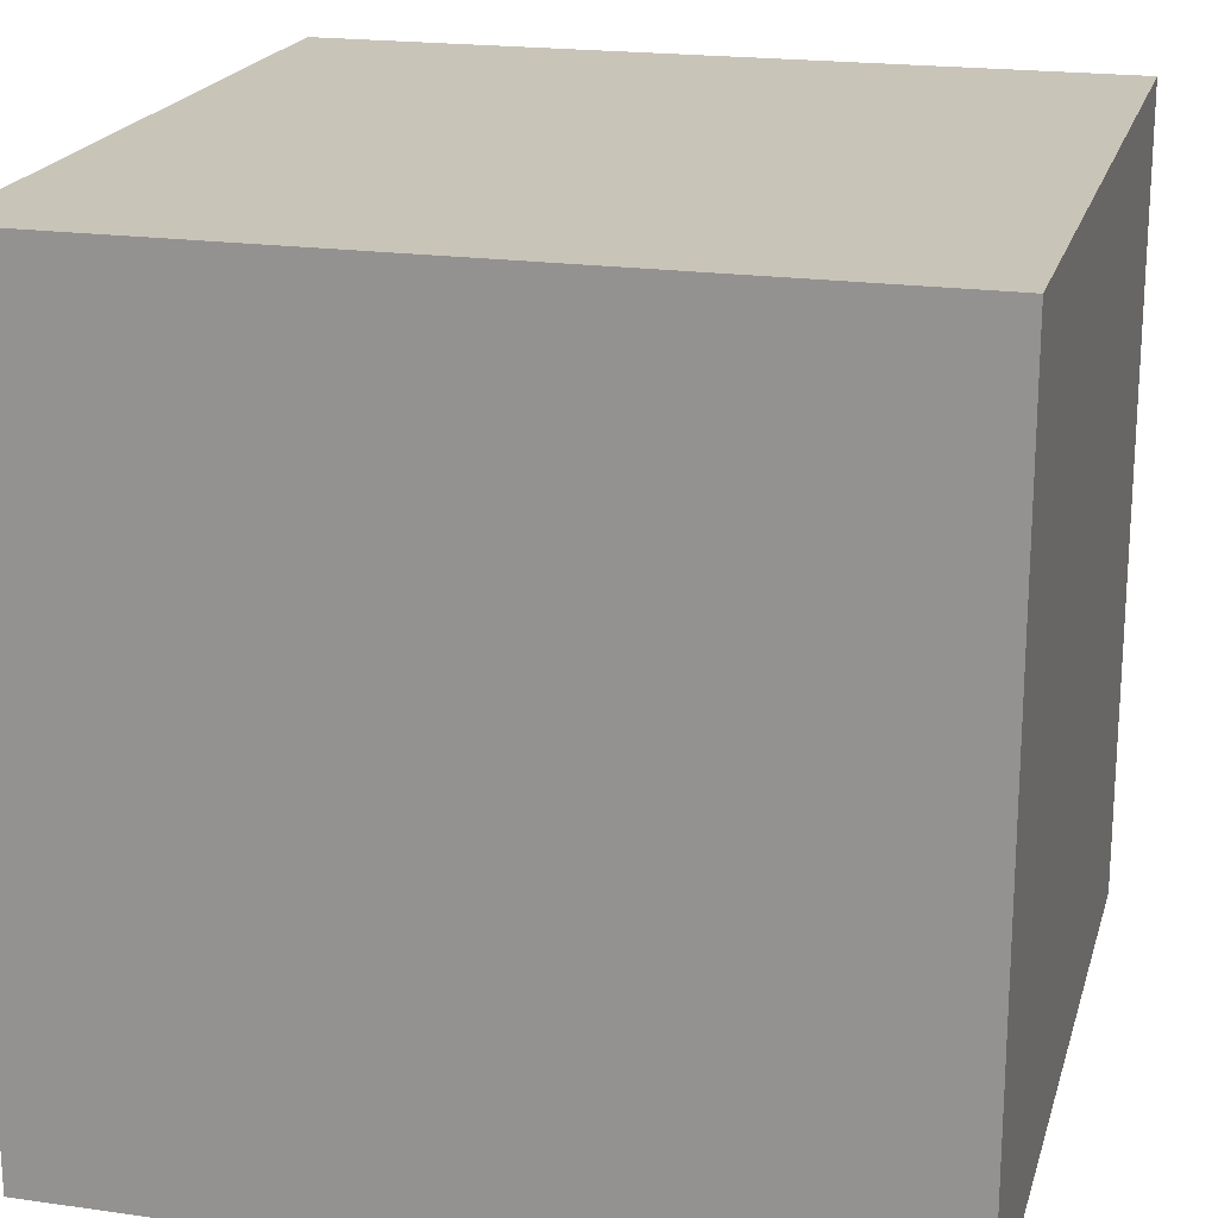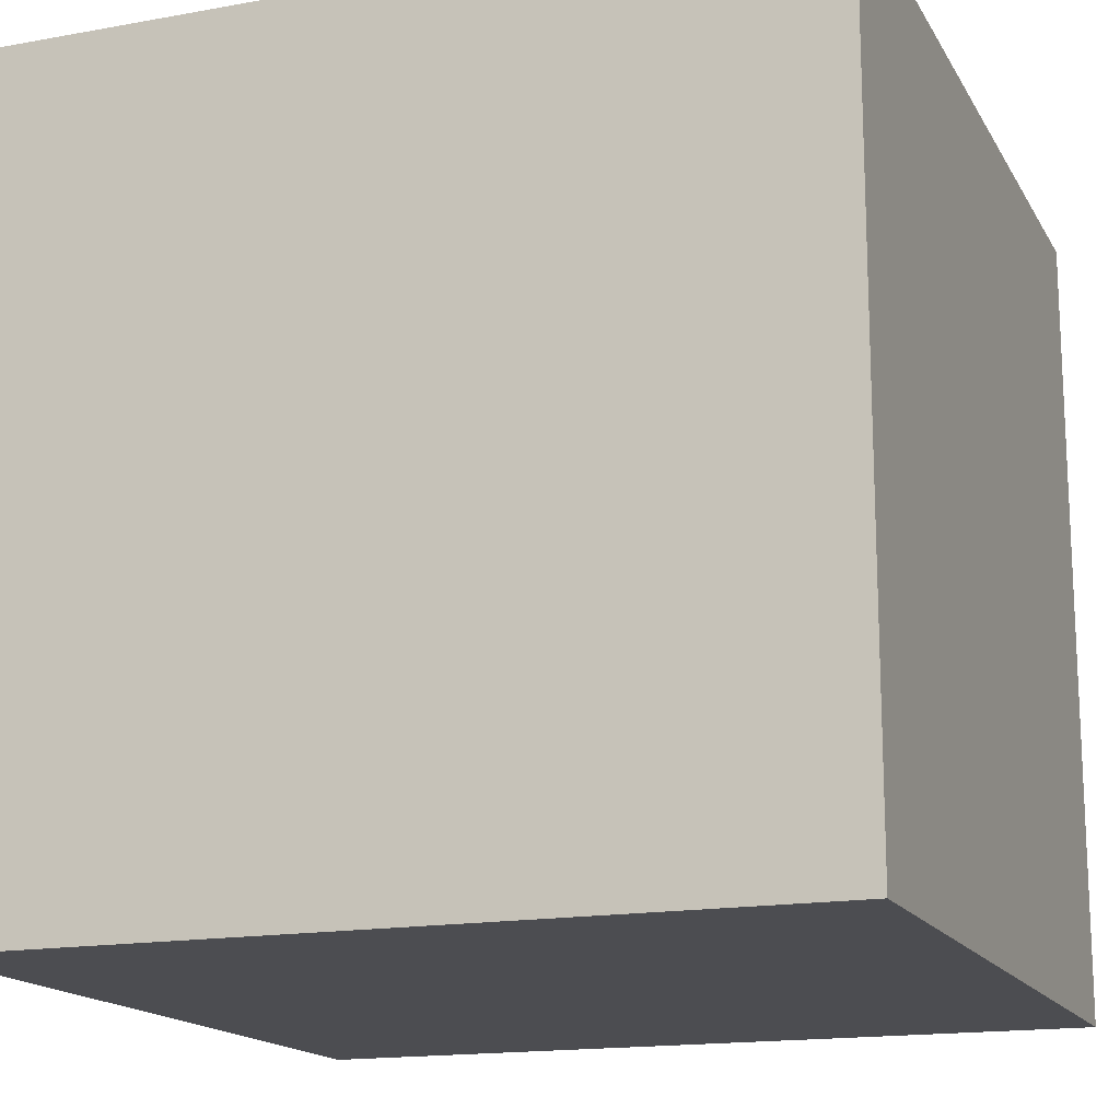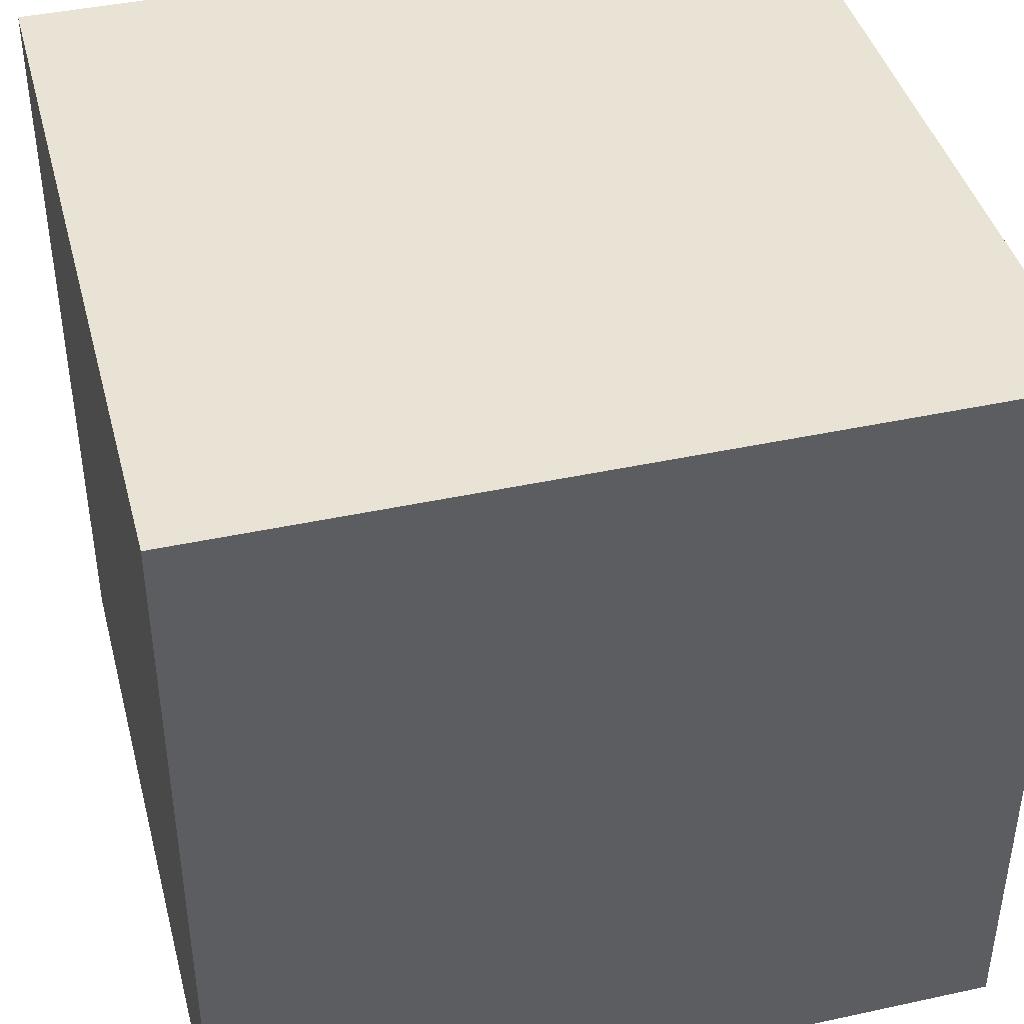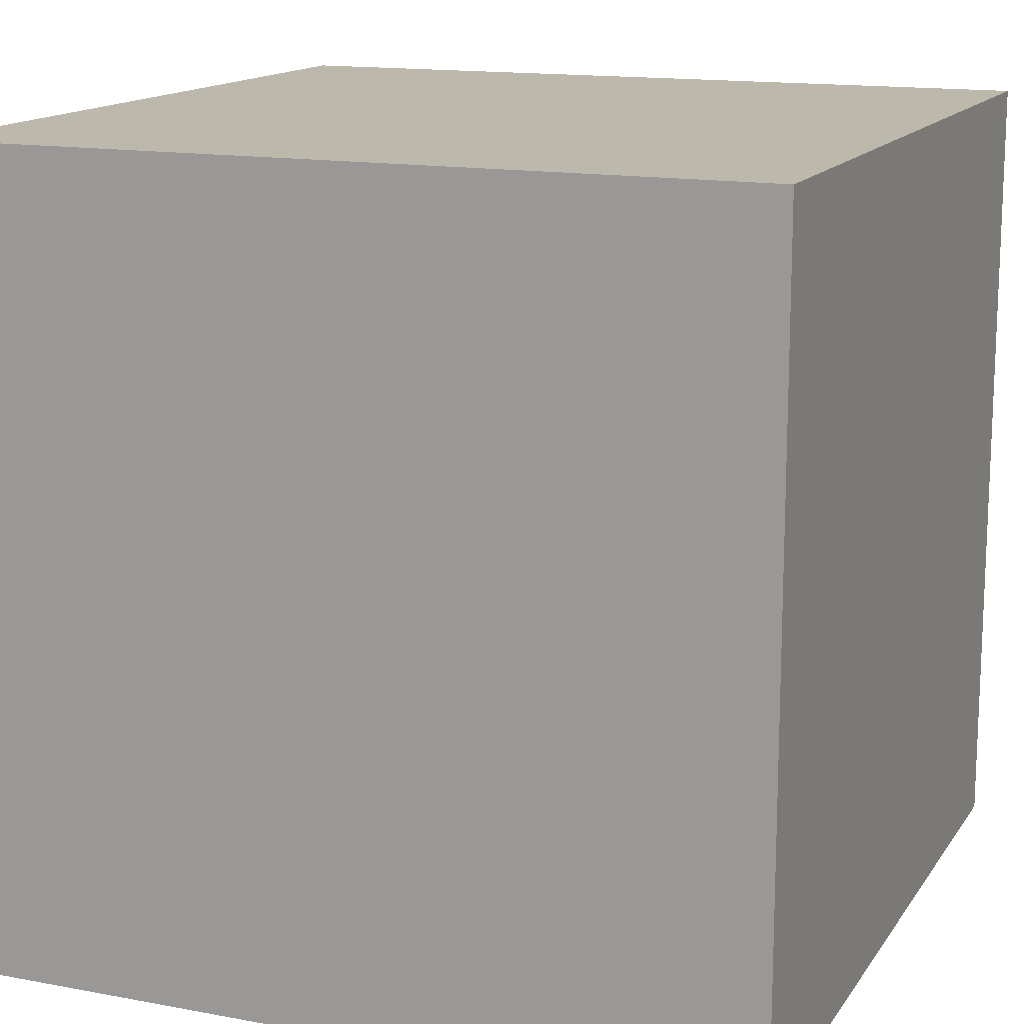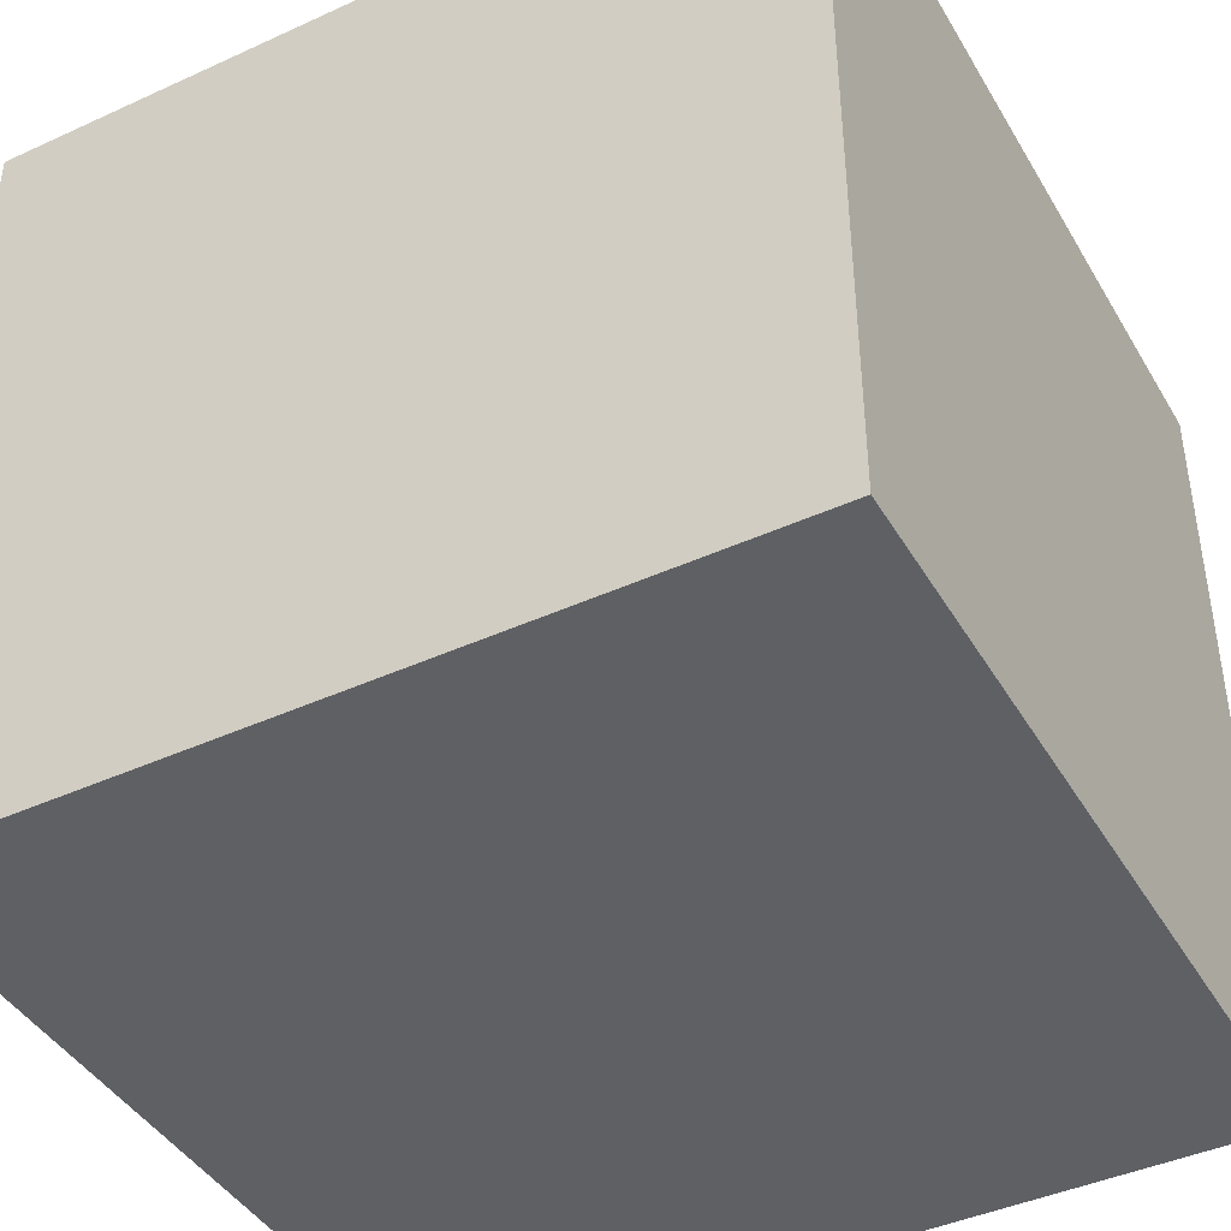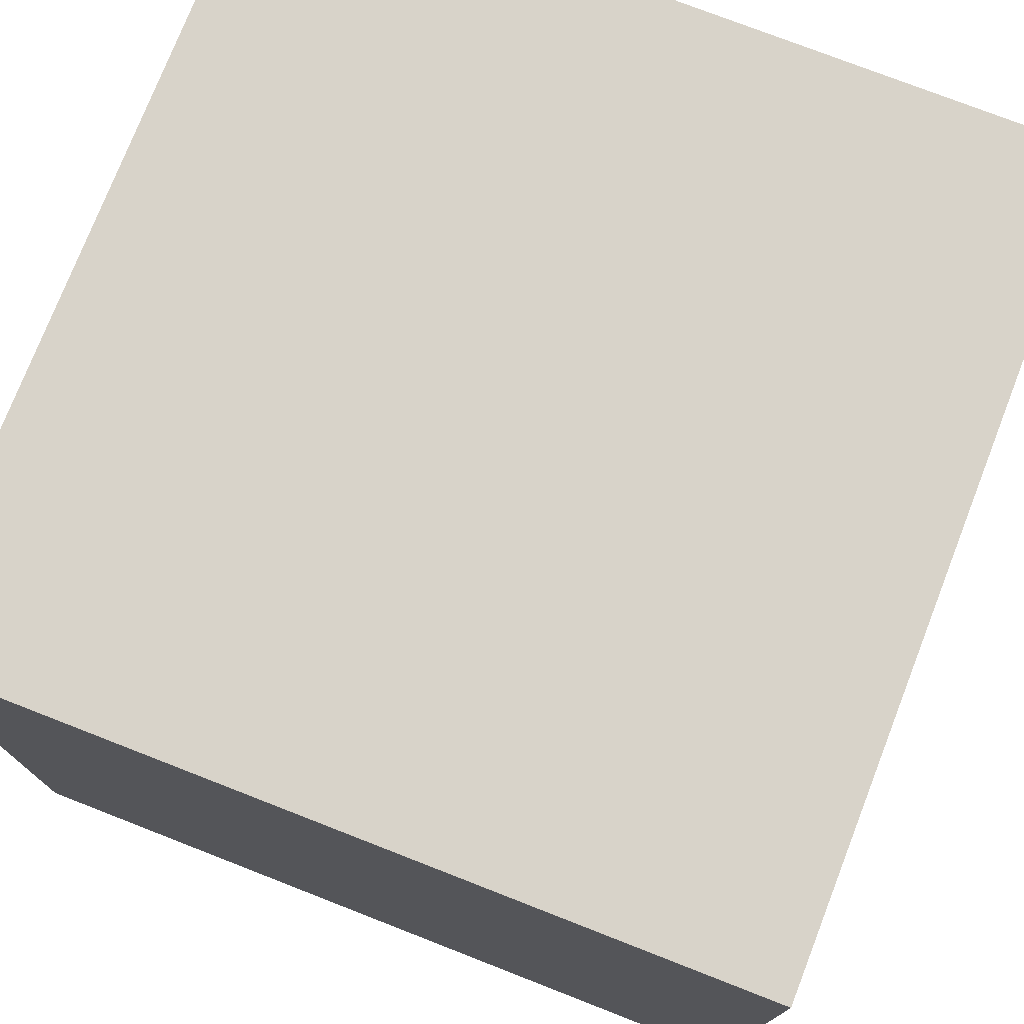
<metadata>
{"format":"obj","ext":"obj","renderer":"f3d","projection":"perspective","resolution":1024,"background":"white","views":[{"elev":20.1,"azim":104.6,"up":"+Y"},{"elev":-16.1,"azim":110.6,"up":"+Y"},{"elev":42.1,"azim":-104.6,"up":"+Y"},{"elev":14.6,"azim":-67.9,"up":"+Y"},{"elev":-42.9,"azim":118.5,"up":"+Z"},{"elev":75.8,"azim":21.3,"up":"+Y"}]}
</metadata>
<code>
g Terrain_Snow_Tile-38
v -5 -5 5
v -5 -5 -2
v -5 -5 -3
v -5 -5 -5
v -5 -4 -1
v -5 -4 -2
v -5 -4 -3
v -5 -4 -4
v -5 -3 -1
v -5 -3 -2
v -5 -3 -3
v -5 -3 -4
v -5 -2 4
v -5 -2 2
v -5 -2 -2
v -5 -2 -3
v -5 -2 -4
v -5 -2 -5
v -5 -1 5
v -5 -1 4
v -5 -1 2
v -5 -1 1
v -5 0 1
v -5 0 -0
v -5 0 -4
v -5 0 -5
v -5 1 -0
v -5 1 -1
v -5 1 -4
v -5 1 -5
v -5 2 -0
v -5 2 -1
v -5 3 1
v -5 3 -0
v -5 4 5
v -5 4 4
v -5 4 2
v -5 4 1
v -5 5 5
v -5 5 4
v -5 5 2
v -5 5 -4
v -5 5 -5
v 5 -5 5
v 5 -5 1
v 5 -5 -1
v 5 -5 -5
v 5 -4 2
v 5 -4 1
v 5 -4 -1
v 5 -4 -2
v 5 -3 3
v 5 -3 2
v 5 -3 -2
v 5 -3 -3
v 5 -2 3
v 5 -2 2
v 5 -2 -2
v 5 -2 -3
v 5 -1 2
v 5 -1 1
v 5 -1 -1
v 5 -1 -2
v 5 0 1
v 5 0 -1
v 5 0 -4
v 5 0 -5
v 5 1 5
v 5 1 3
v 5 1 -3
v 5 1 -4
v 5 2 3
v 5 2 2
v 5 2 -3
v 5 2 -4
v 5 3 -4
v 5 3 -5
v 5 4 3
v 5 4 2
v 5 5 5
v 5 5 3
v 5 5 -5
v -5 -5 5
v -5 -1 5
v -5 4 5
v -5 5 5
v -4 -1 5
v -4 4 5
v 4 1 5
v 4 5 5
v 5 -5 5
v 5 1 5
v 5 5 5
v -5 -5 -5
v -5 -2 -5
v -5 0 -5
v -5 1 -5
v -5 5 -5
v -4 -3 -5
v -4 -2 -5
v -4 0 -5
v -3 -4 -5
v -3 -3 -5
v -3 -2 -5
v -3 -1 -5
v -3 0 -5
v -3 1 -5
v -3 2 -5
v -3 4 -5
v -3 5 -5
v -2 -2 -5
v -2 -1 -5
v -2 2 -5
v -2 4 -5
v -1 -5 -5
v -1 -4 -5
v -1 -3 -5
v 0 -3 -5
v 0 -2 -5
v 0 0 -5
v 1 -5 -5
v 1 -4 -5
v 1 -1 -5
v 1 0 -5
v 2 -5 -5
v 2 -4 -5
v 2 -3 -5
v 2 -2 -5
v 2 -1 -5
v 3 -5 -5
v 3 -4 -5
v 3 -3 -5
v 3 -2 -5
v 3 1 -5
v 3 2 -5
v 4 -5 -5
v 4 -3 -5
v 4 0 -5
v 4 1 -5
v 4 2 -5
v 4 3 -5
v 5 -5 -5
v 5 0 -5
v 5 3 -5
v 5 5 -5
v -5 -5 5
v 5 -5 5
v 4 -5 1
v 5 -5 1
v 4 -5 -1
v 5 -5 -1
v -5 -5 -2
v -4 -5 -2
v -5 -5 -3
v -4 -5 -3
v -1 -5 -4
v 1 -5 -4
v 2 -5 -4
v 3 -5 -4
v 4 -5 -4
v -5 -5 -5
v -1 -5 -5
v 1 -5 -5
v 2 -5 -5
v 3 -5 -5
v 4 -5 -5
v 5 -5 -5
v -5 5 5
v 4 5 5
v 5 5 5
v -5 5 4
v -4 5 4
v 4 5 3
v 5 5 3
v -5 5 2
v -4 5 2
v -5 5 -4
v -3 5 -4
v -5 5 -5
v -3 5 -5
v 5 5 -5
f 5 2 1
f 6 3 2
f 6 2 5
f 7 4 3
f 7 3 6
f 8 4 7
f 9 6 5
f 9 5 1
f 9 8 7
f 9 7 6
f 10 8 9
f 11 8 10
f 12 4 8
f 12 8 11
f 13 9 1
f 13 10 9
f 14 10 13
f 15 11 10
f 15 10 14
f 16 12 11
f 16 11 15
f 17 4 12
f 17 12 16
f 18 4 17
f 19 13 1
f 20 14 13
f 20 13 19
f 21 16 15
f 21 14 20
f 21 15 14
f 21 17 16
f 22 17 21
f 23 20 19
f 23 17 22
f 23 22 21
f 23 21 20
f 24 17 23
f 25 18 17
f 25 17 24
f 26 18 25
f 27 24 23
f 27 25 24
f 27 26 25
f 28 26 27
f 29 26 28
f 30 26 29
f 31 27 23
f 31 28 27
f 32 29 28
f 32 28 31
f 33 23 19
f 33 31 23
f 34 32 31
f 34 31 33
f 35 33 19
f 36 33 35
f 37 33 36
f 38 34 33
f 38 33 37
f 39 36 35
f 40 37 36
f 40 36 39
f 41 38 37
f 41 37 40
f 42 29 32
f 42 38 41
f 42 30 29
f 42 32 34
f 42 34 38
f 43 30 42
f 44 45 48
f 45 46 49
f 48 45 49
f 46 47 50
f 49 46 50
f 50 47 51
f 44 48 52
f 48 49 53
f 52 48 53
f 49 50 53
f 50 51 53
f 51 47 54
f 53 51 54
f 54 47 55
f 44 52 56
f 52 53 56
f 54 55 56
f 53 54 56
f 56 55 57
f 57 55 58
f 55 47 59
f 58 55 59
f 57 58 60
f 56 57 60
f 60 58 61
f 61 58 62
f 58 59 63
f 62 58 63
f 61 62 64
f 60 61 64
f 62 63 65
f 64 62 65
f 59 47 66
f 65 63 66
f 63 59 66
f 66 47 67
f 64 65 68
f 44 56 68
f 60 64 68
f 65 66 68
f 56 60 68
f 68 66 69
f 69 66 70
f 66 67 71
f 70 66 71
f 69 70 72
f 68 69 72
f 72 70 73
f 70 71 74
f 73 70 74
f 71 67 75
f 74 71 75
f 73 74 76
f 75 67 76
f 74 75 76
f 76 67 77
f 68 72 78
f 72 73 78
f 76 77 79
f 78 73 79
f 73 76 79
f 68 78 80
f 78 79 81
f 80 78 81
f 79 77 82
f 81 79 82
f 87 84 83
f 87 85 84
f 88 86 85
f 88 85 87
f 89 88 87
f 90 86 88
f 90 88 89
f 91 87 83
f 91 89 87
f 92 90 89
f 92 89 91
f 93 90 92
f 94 95 99
f 95 96 100
f 99 95 100
f 96 97 101
f 100 96 101
f 94 99 102
f 99 100 103
f 102 99 103
f 100 101 104
f 103 100 104
f 104 101 105
f 101 97 106
f 105 101 106
f 97 98 107
f 106 97 107
f 107 98 108
f 108 98 109
f 109 98 110
f 104 105 111
f 103 104 111
f 105 106 112
f 111 105 112
f 106 107 113
f 107 108 113
f 108 109 113
f 109 110 114
f 113 109 114
f 94 102 115
f 102 103 116
f 115 102 116
f 103 111 117
f 116 103 117
f 115 116 118
f 117 111 118
f 116 117 118
f 111 112 119
f 118 111 119
f 113 114 120
f 119 112 120
f 106 113 120
f 112 106 120
f 118 119 121
f 115 118 121
f 119 120 121
f 121 120 122
f 122 120 123
f 120 114 124
f 123 120 124
f 121 122 125
f 122 123 126
f 125 122 126
f 126 123 127
f 127 123 128
f 123 124 129
f 128 123 129
f 125 126 130
f 126 127 131
f 130 126 131
f 127 128 132
f 131 127 132
f 128 129 133
f 132 128 133
f 124 114 134
f 133 129 134
f 129 124 134
f 134 114 135
f 130 131 136
f 131 132 136
f 132 133 137
f 136 132 137
f 133 134 137
f 137 134 138
f 134 135 139
f 138 134 139
f 135 114 140
f 139 135 140
f 140 114 141
f 137 138 142
f 136 137 142
f 138 139 143
f 142 138 143
f 140 141 143
f 139 140 143
f 141 114 144
f 143 141 144
f 114 110 145
f 144 114 145
f 148 147 146
f 149 147 148
f 150 148 146
f 150 149 148
f 151 149 150
f 152 150 146
f 152 151 150
f 153 151 152
f 154 153 152
f 155 151 153
f 155 153 154
f 156 155 154
f 156 151 155
f 157 151 156
f 158 151 157
f 159 151 158
f 160 151 159
f 161 156 154
f 162 157 156
f 162 156 161
f 163 158 157
f 163 157 162
f 164 159 158
f 164 158 163
f 165 160 159
f 165 159 164
f 166 151 160
f 166 160 165
f 167 151 166
f 168 169 171
f 171 169 172
f 169 170 173
f 172 169 173
f 173 170 174
f 171 172 175
f 172 173 176
f 175 172 176
f 173 174 176
f 175 176 177
f 176 174 178
f 177 176 178
f 177 178 179
f 178 174 180
f 179 178 180
f 180 174 181

</code>
